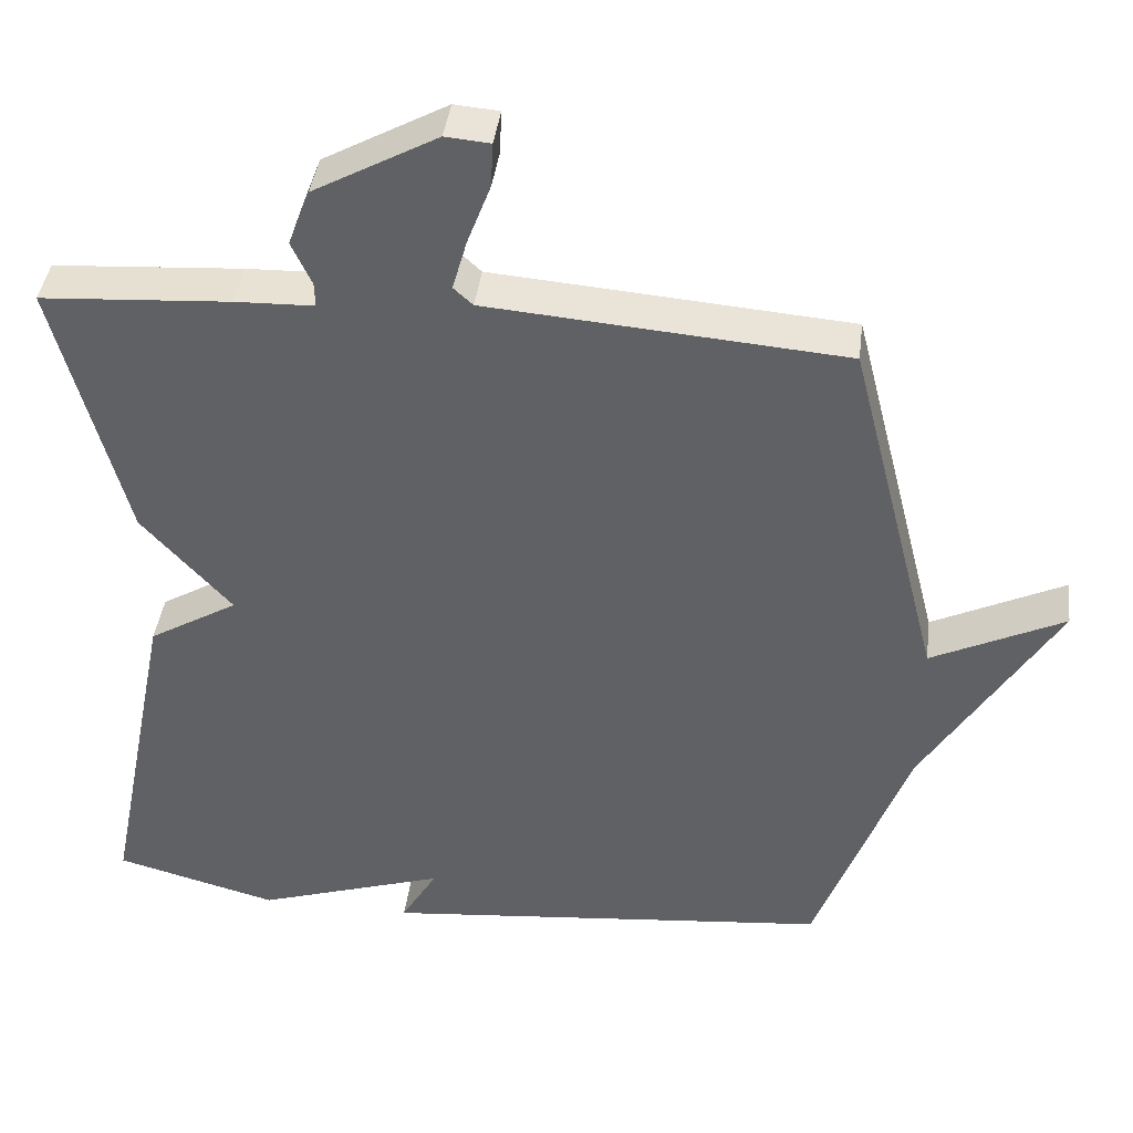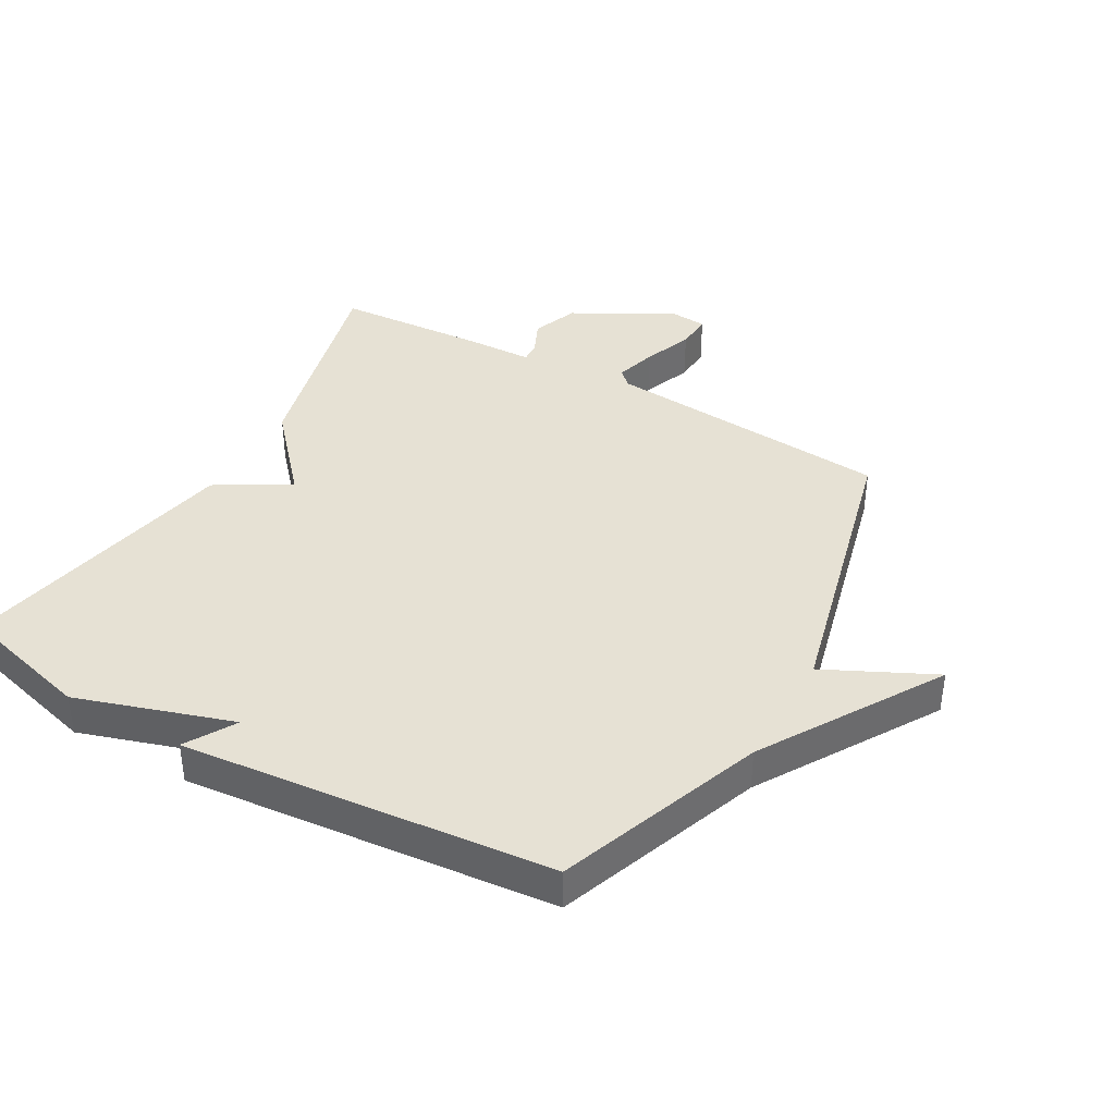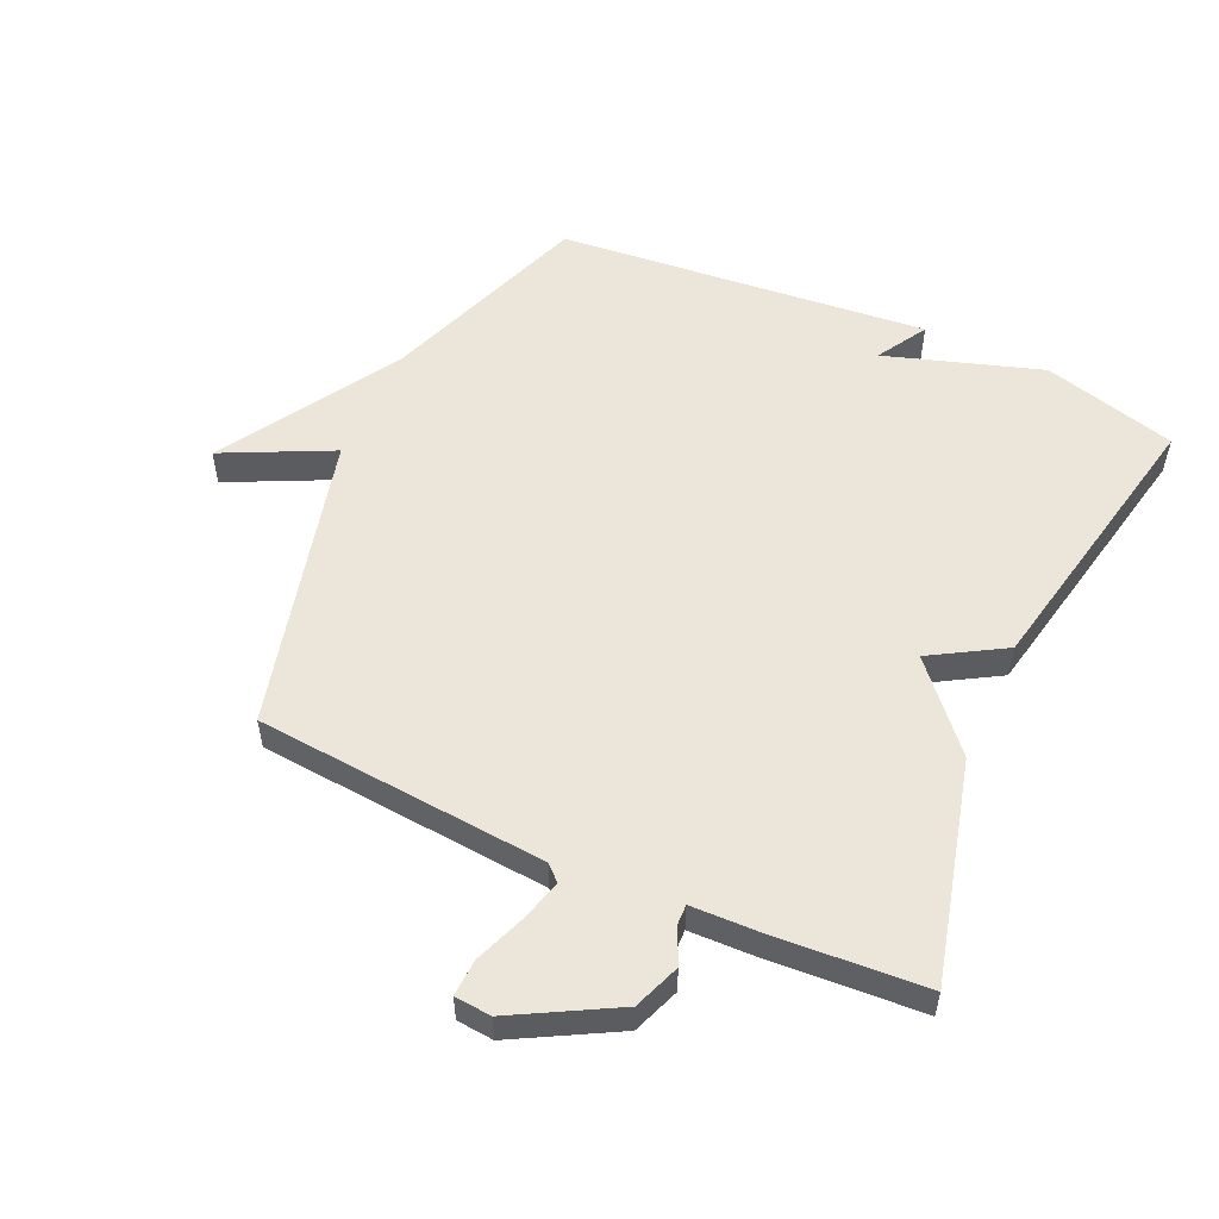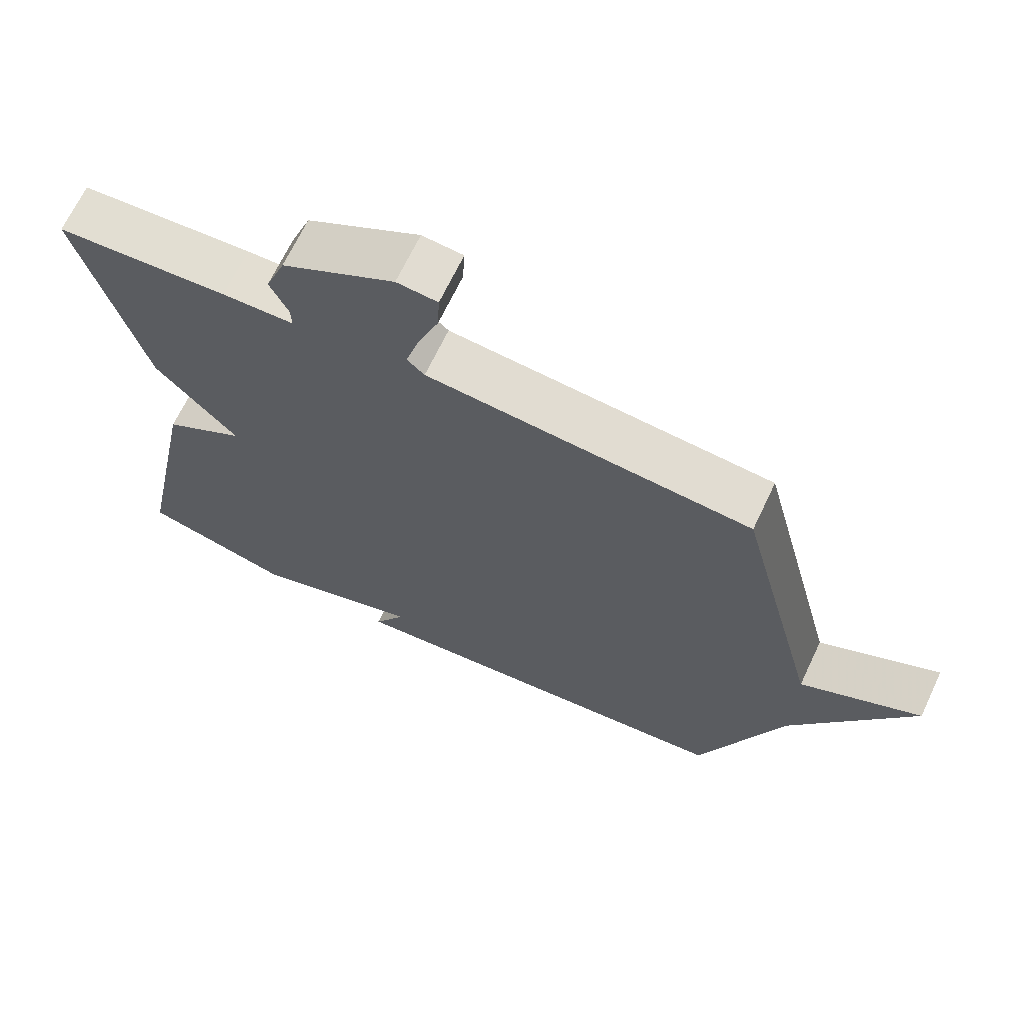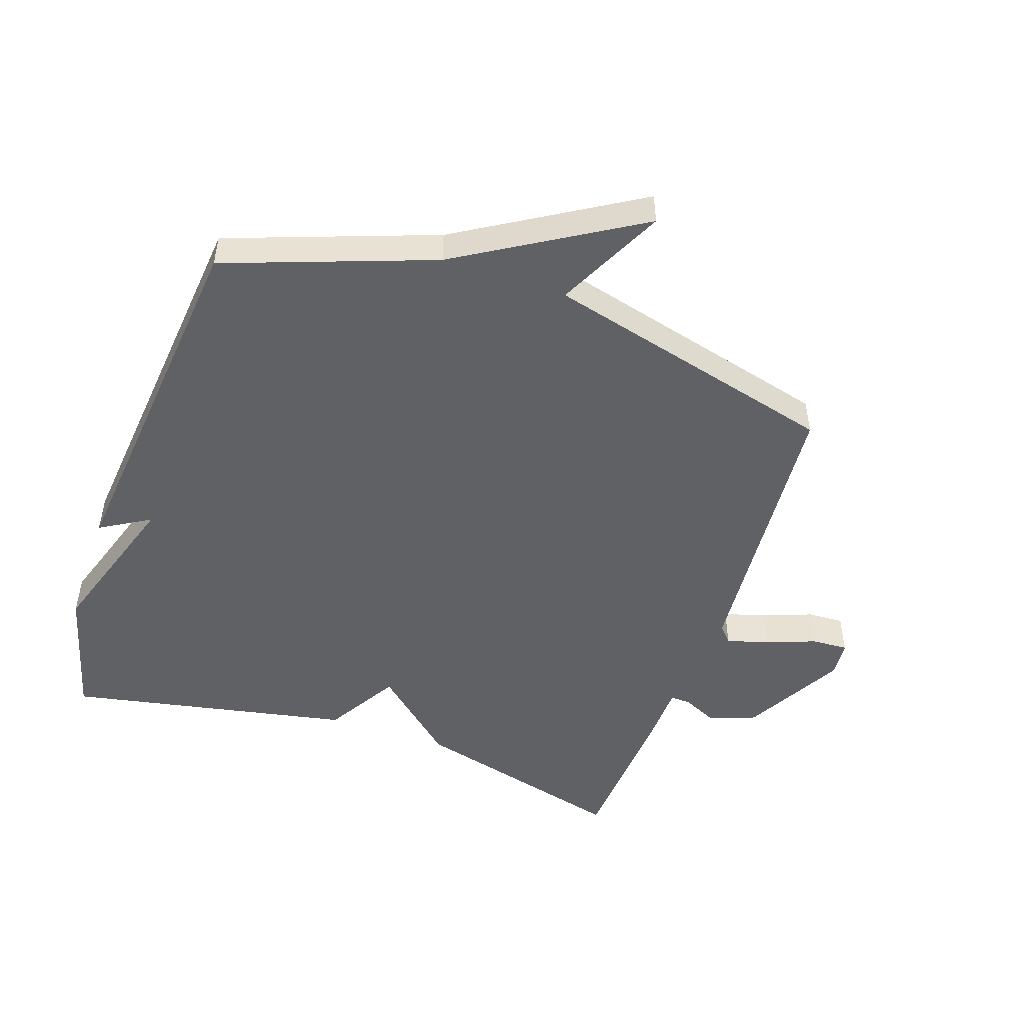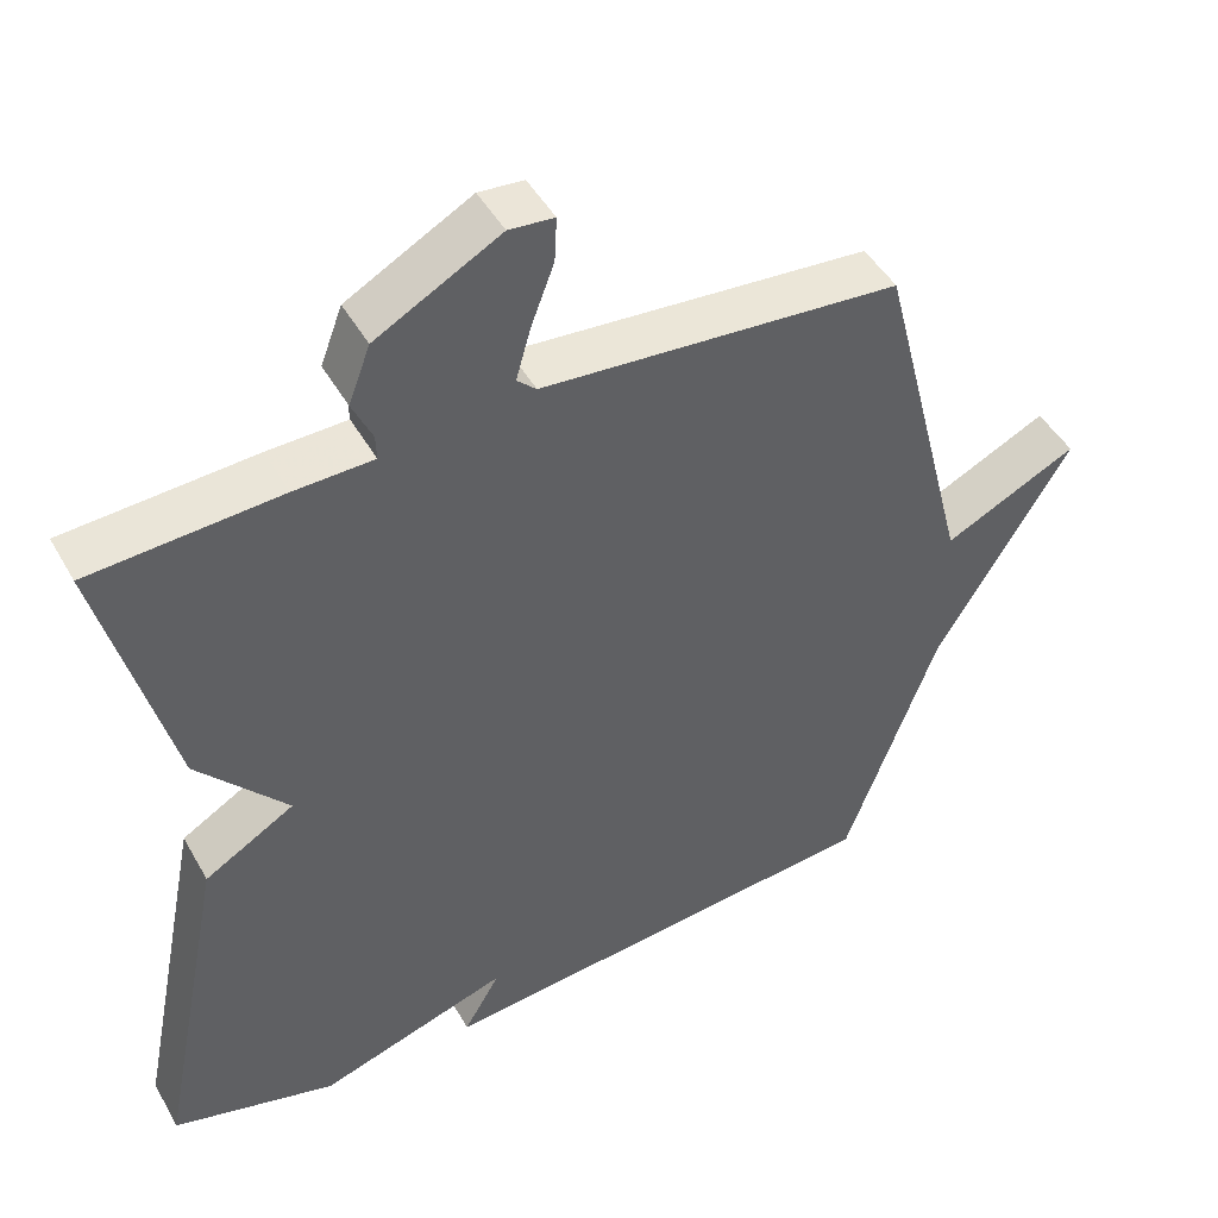
<metadata>
{"format":"obj","ext":"obj","renderer":"f3d","projection":"perspective","resolution":1024,"background":"white","views":[{"elev":41.0,"azim":-172.9,"up":"+Z"},{"elev":39.2,"azim":-150.3,"up":"+Y"},{"elev":54.6,"azim":24.5,"up":"+Y"},{"elev":67.9,"azim":-154.6,"up":"+Z"},{"elev":-49.5,"azim":-109.0,"up":"+Y"},{"elev":46.4,"azim":151.9,"up":"+Z"}]}
</metadata>
<code>
v 0.5 0.07 0.5
v 0.41 0.07 0.152
v 0.294 0.07 0.021
v 0.41 0.07 -0.048
v 0.5 0.07 -0.5
v 0.288 0.07 -0.557
v 0.041 0.07 -0.477
v 0.088 0.07 -0.557
v -0.5 0.07 -0.5
v -0.62 0.07 -0.17
v -0.792 0.07 0.114
v -0.62 0.07 0.03
v -0.5 0.07 0.5
v -0.039 0.07 0.537
v -0.014 0.07 0.56
v -0.033 0.07 0.627
v -0.063 0.07 0.706
v -0.066 0.07 0.764
v -0.008 0.07 0.769
v 0.152 0.07 0.681
v 0.18 0.07 0.607
v 0.154 0.07 0.551
v 0.153 0.07 0.519
v 0.255 0.07 0.516
v 0.5 0 0.5
v 0.41 0 0.152
v 0.294 0 0.021
v 0.41 0 -0.048
v 0.5 0 -0.5
v 0.288 0 -0.557
v 0.041 0 -0.477
v 0.088 0 -0.557
v -0.5 0 -0.5
v -0.62 0 -0.17
v -0.792 0 0.114
v -0.62 0 0.03
v -0.5 0 0.5
v -0.039 0 0.537
v -0.014 0 0.56
v -0.033 0 0.627
v -0.063 0 0.706
v -0.066 0 0.764
v -0.008 0 0.769
v 0.152 0 0.681
v 0.18 0 0.607
v 0.154 0 0.551
v 0.153 0 0.519
v 0.255 0 0.516
f 1 2 3
f 24 1 3
f 23 24 3
f 20 21 22
f 19 20 22
f 18 19 22
f 17 18 22
f 16 17 22
f 15 16 22 23
f 14 15 23 3
f 12 13 14 3
f 10 11 12
f 9 10 12
f 8 9 12
f 7 8 12
f 6 7 12
f 5 6 12
f 4 5 12
f 3 4 12
f 27 26 25
f 27 25 48
f 27 48 47
f 46 45 44
f 46 44 43
f 46 43 42
f 46 42 41
f 46 41 40
f 47 46 40 39
f 27 47 39 38
f 27 38 37 36
f 36 35 34
f 36 34 33
f 36 33 32
f 36 32 31
f 36 31 30
f 36 30 29
f 36 29 28
f 36 28 27
f 1 25 26 2
f 2 26 27 3
f 3 27 28 4
f 4 28 29 5
f 5 29 30 6
f 6 30 31 7
f 7 31 32 8
f 8 32 33 9
f 9 33 34 10
f 10 34 35 11
f 11 35 36 12
f 12 36 37 13
f 13 37 38 14
f 14 38 39 15
f 15 39 40 16
f 16 40 41 17
f 17 41 42 18
f 18 42 43 19
f 19 43 44 20
f 20 44 45 21
f 21 45 46 22
f 22 46 47 23
f 23 47 48 24
f 24 48 25 1

</code>
